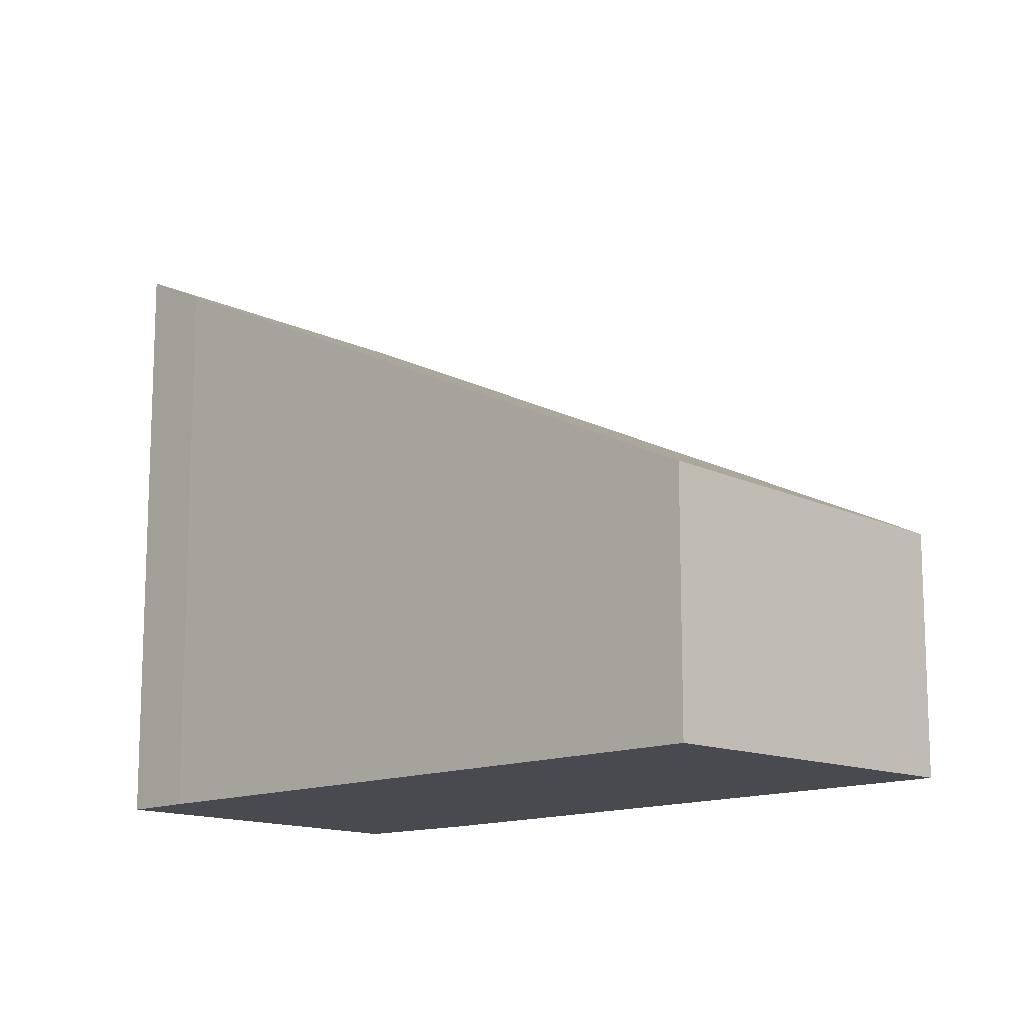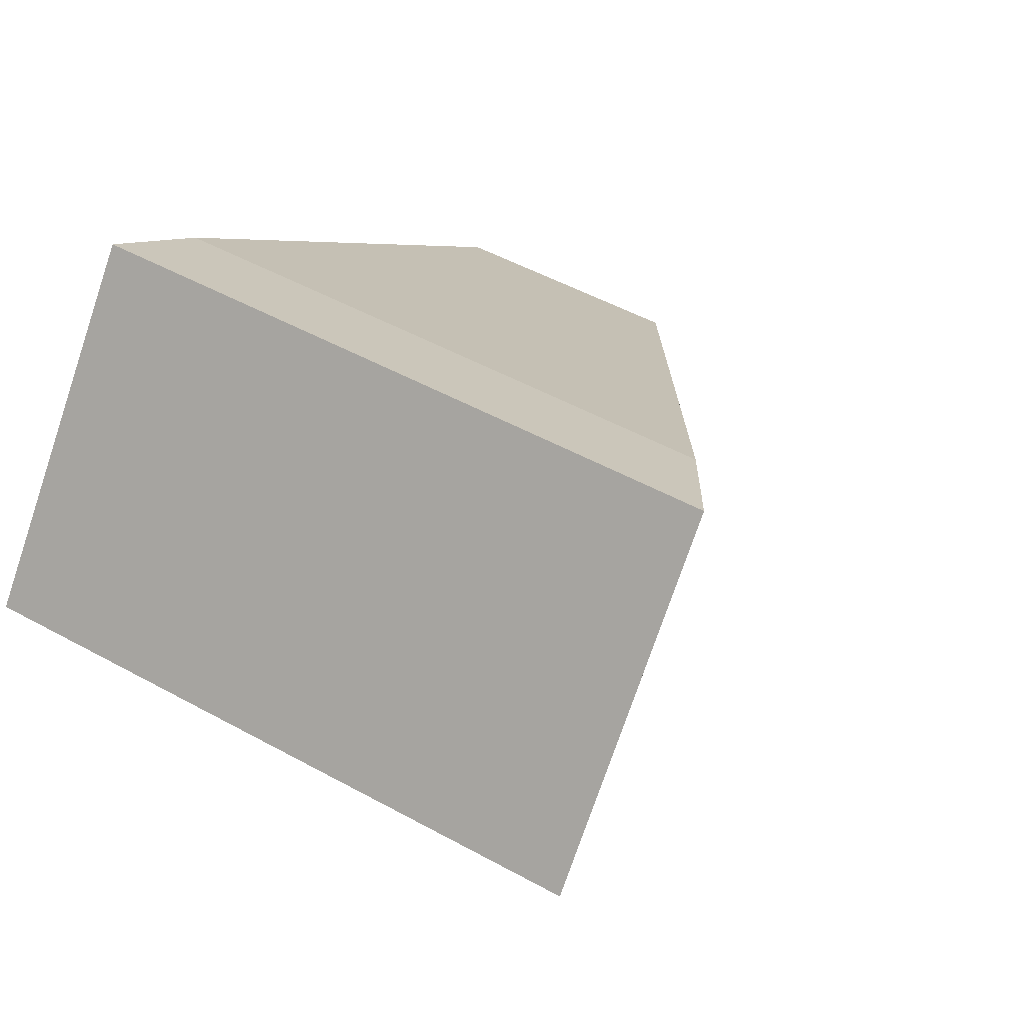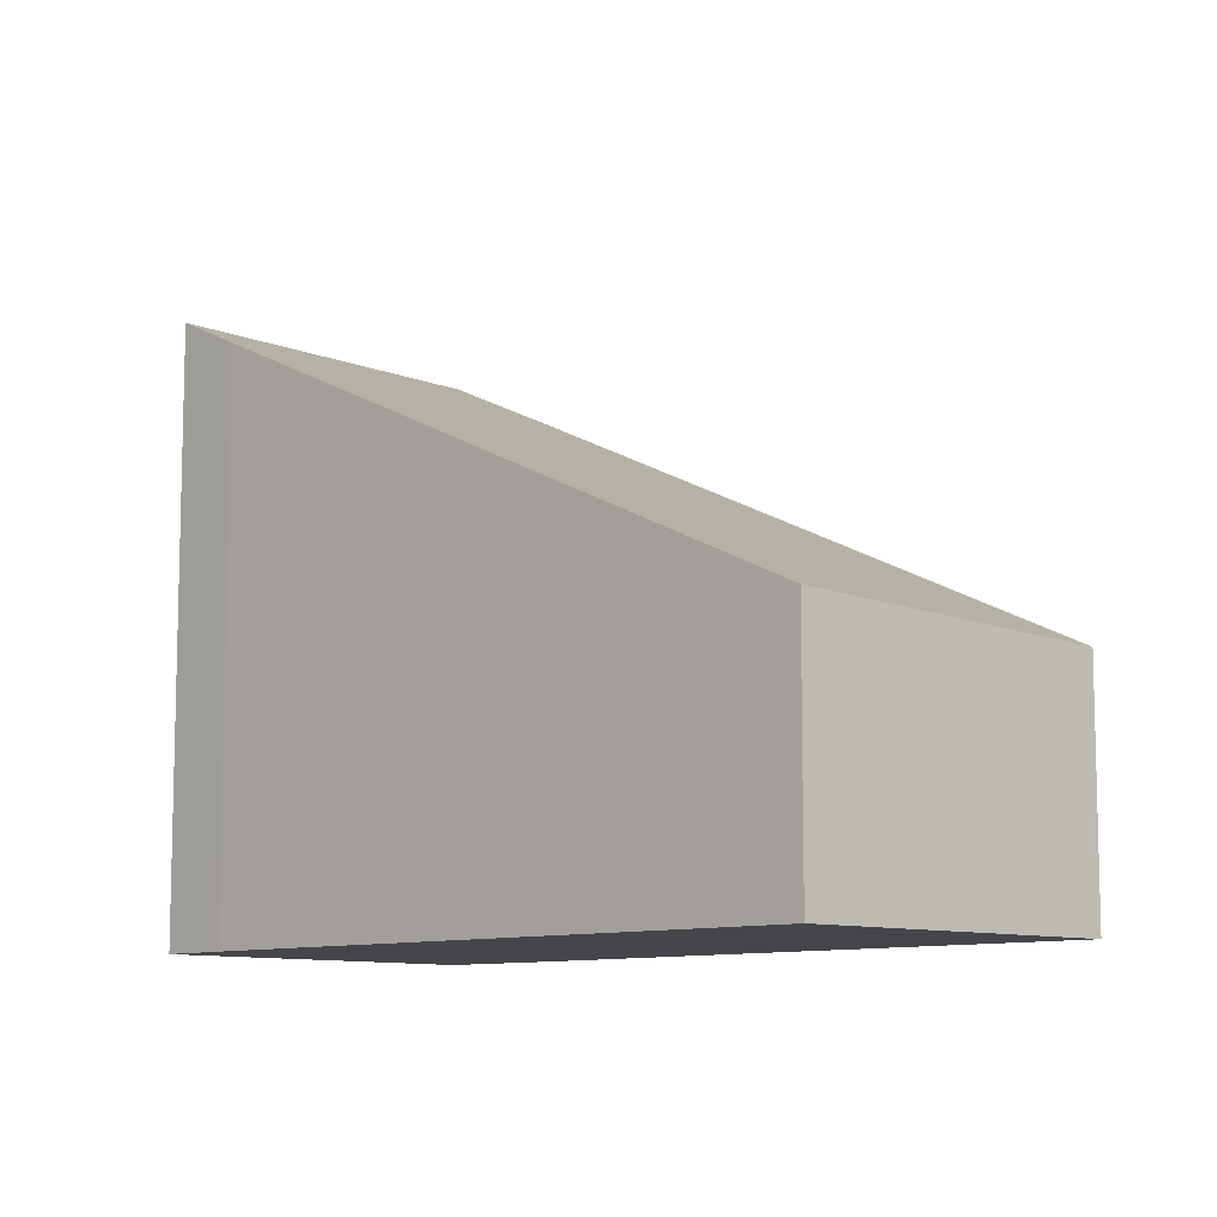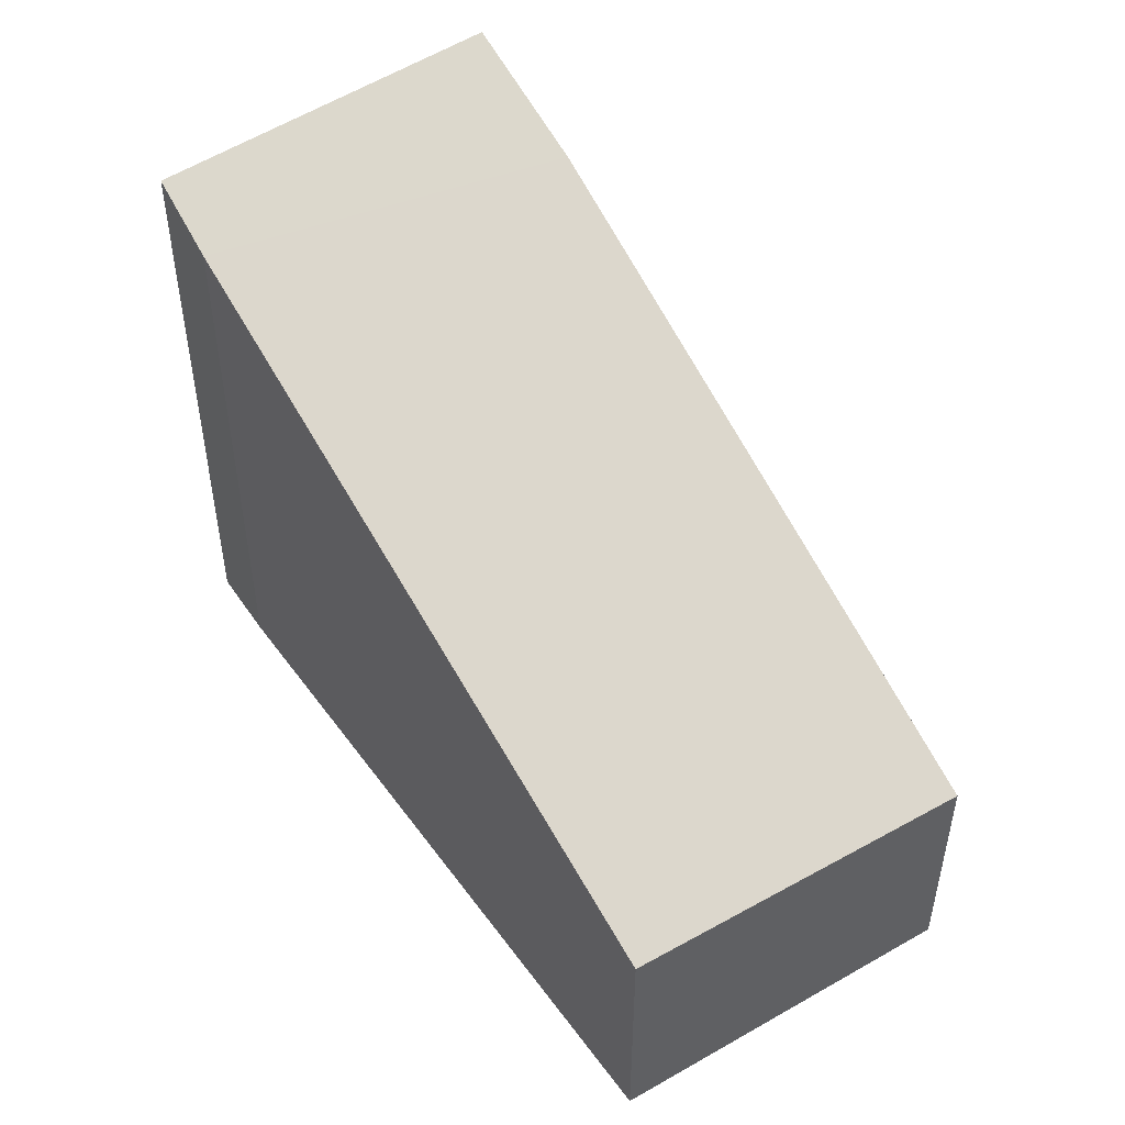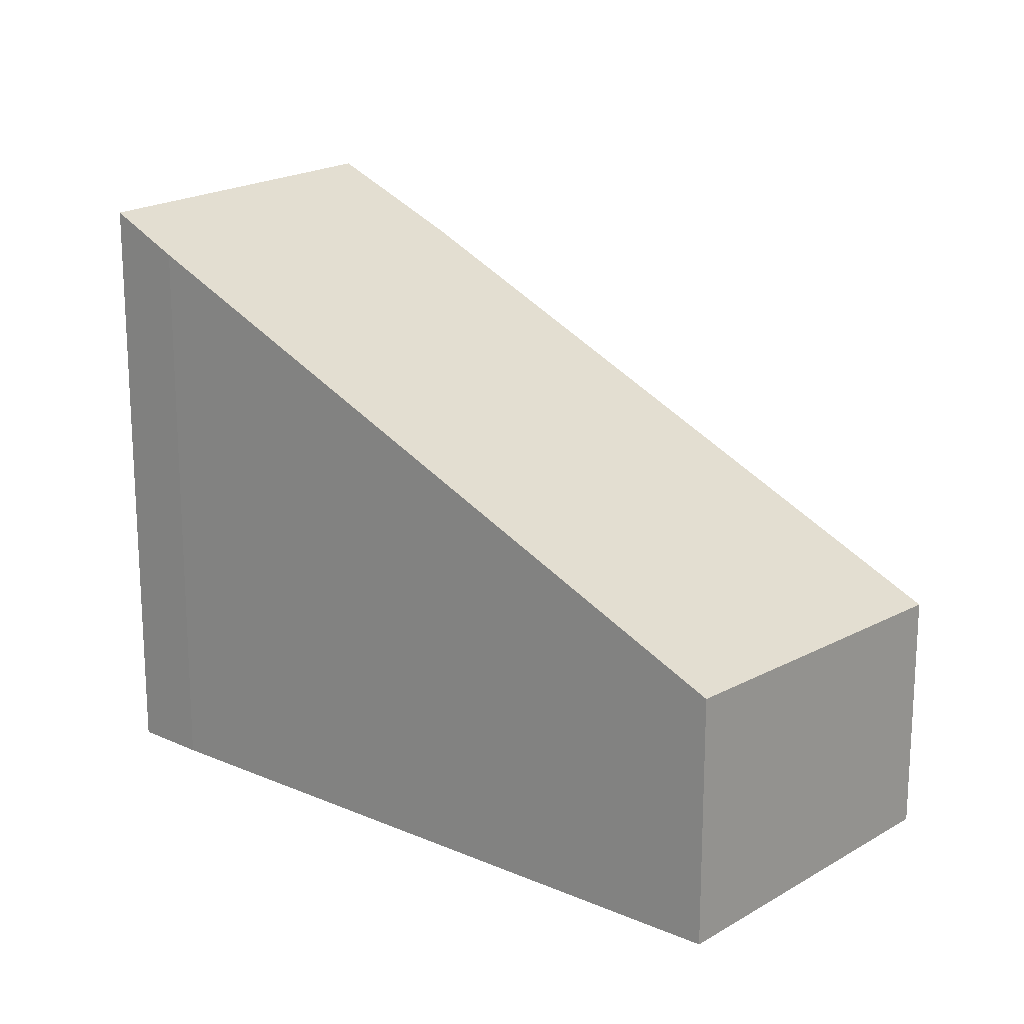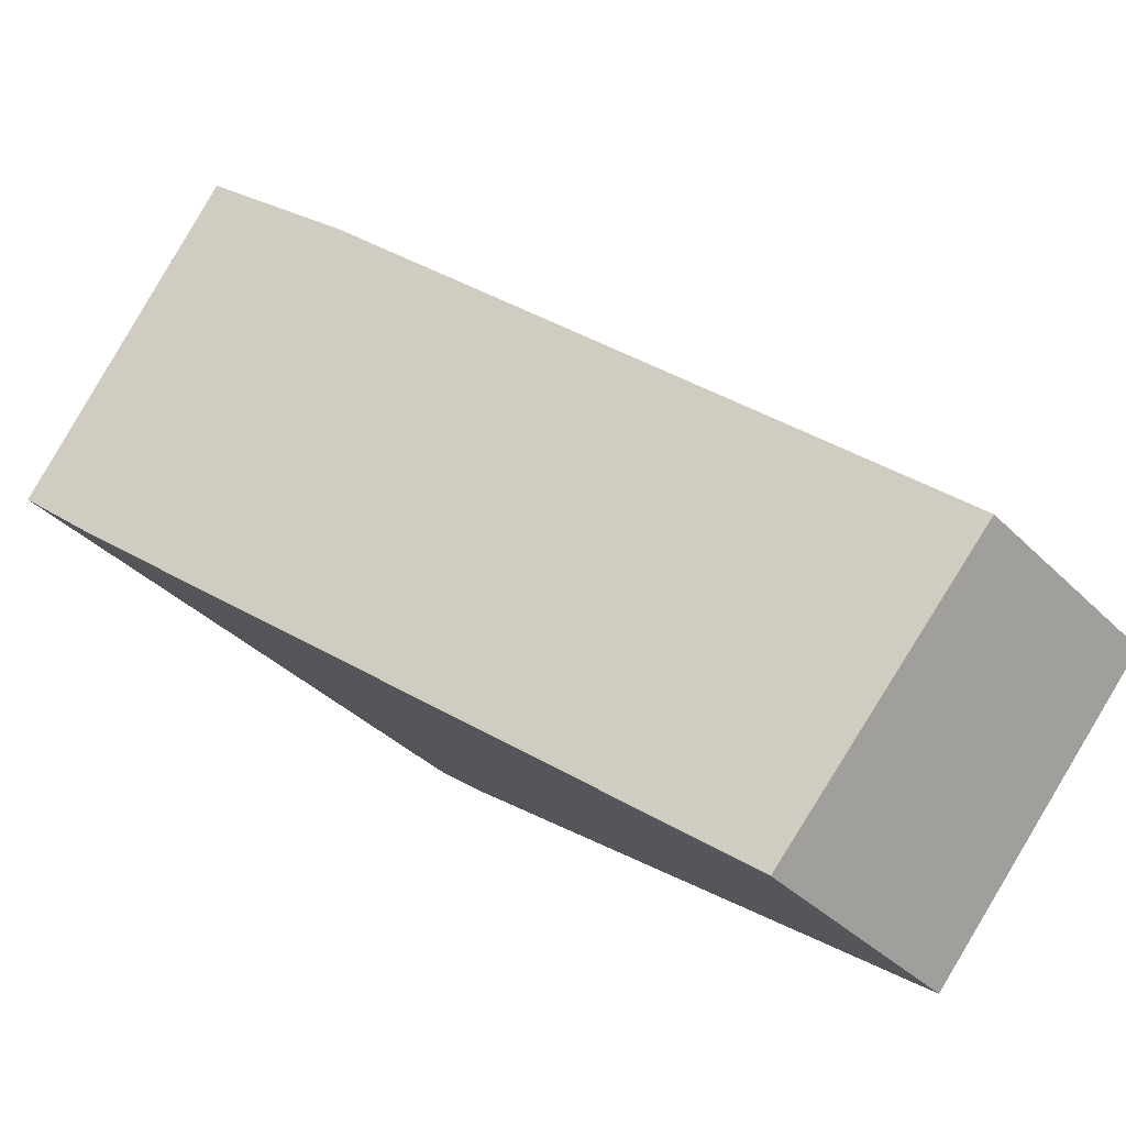
<metadata>
{"format":"obj","ext":"obj","renderer":"f3d","projection":"perspective","resolution":1024,"background":"white","views":[{"elev":-13.5,"azim":-175.5,"up":"+Y"},{"elev":49.9,"azim":121.3,"up":"+Z"},{"elev":-9.5,"azim":-174.8,"up":"+Y"},{"elev":51.5,"azim":-163.7,"up":"+Y"},{"elev":19.0,"azim":-179.7,"up":"+Y"},{"elev":-38.1,"azim":-141.0,"up":"+Z"}]}
</metadata>
<code>
v  0 2.438 1.493e-16
v  7.8 5.707 1.687
v  2.386 2.544 -2.674
v  5.023 5.422 4.225
v  8.379 6.054 2.186
v  6.143 6.054 5.049
v  2.386 1.637e-16 -2.674
v  0 0 0
v  5.023 -2.587e-16 4.225
v  6.143 -3.092e-16 5.049
v  8.379 -1.339e-16 2.186
v  7.8 -1.033e-16 1.687
g defaultobject
f 1 2 3
f 2 1 4
f 2 4 5
f 5 4 6
f 7 1 3
f 1 7 8
f 1 9 4
f 9 1 8
f 4 10 6
f 10 4 9
f 10 5 6
f 5 10 11
f 12 3 2
f 3 12 7
f 11 2 5
f 2 11 12
f 7 9 8
f 9 7 12
f 9 12 10
f 10 12 11

</code>
